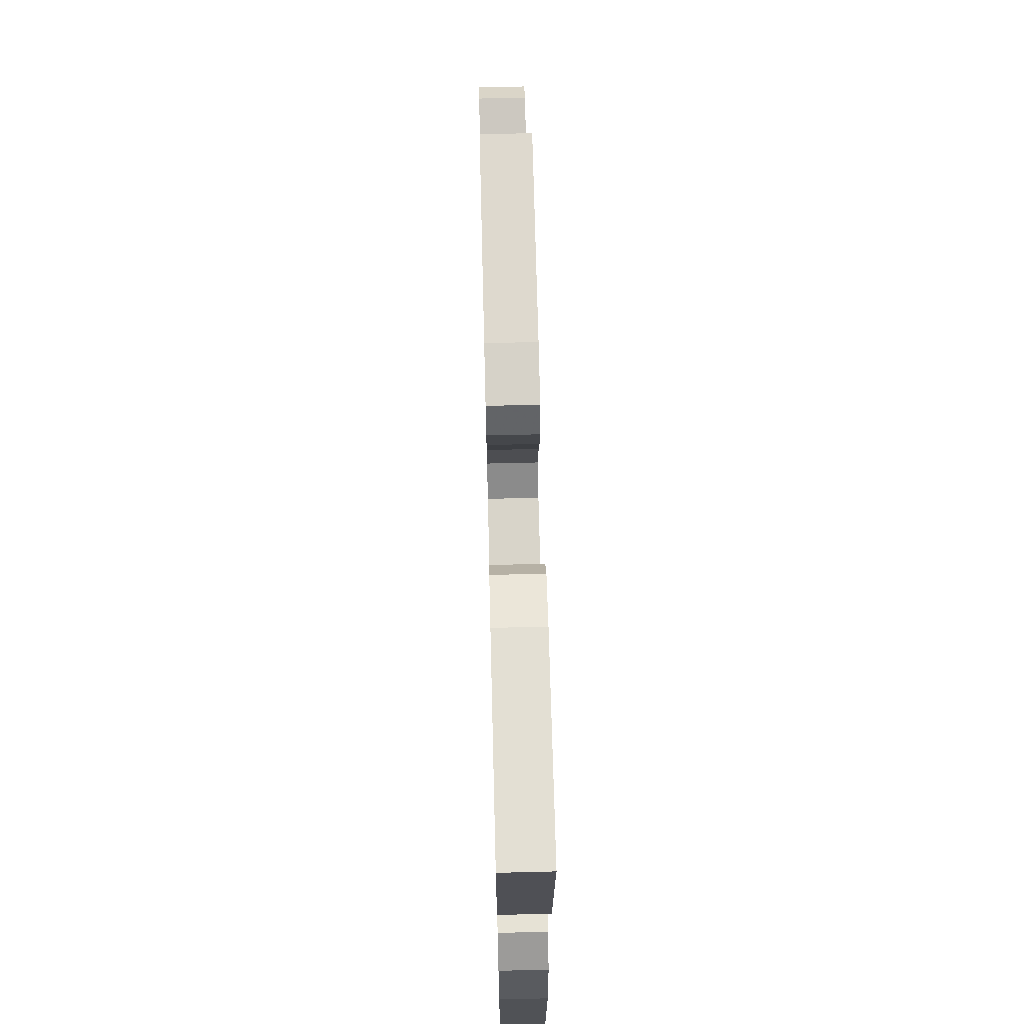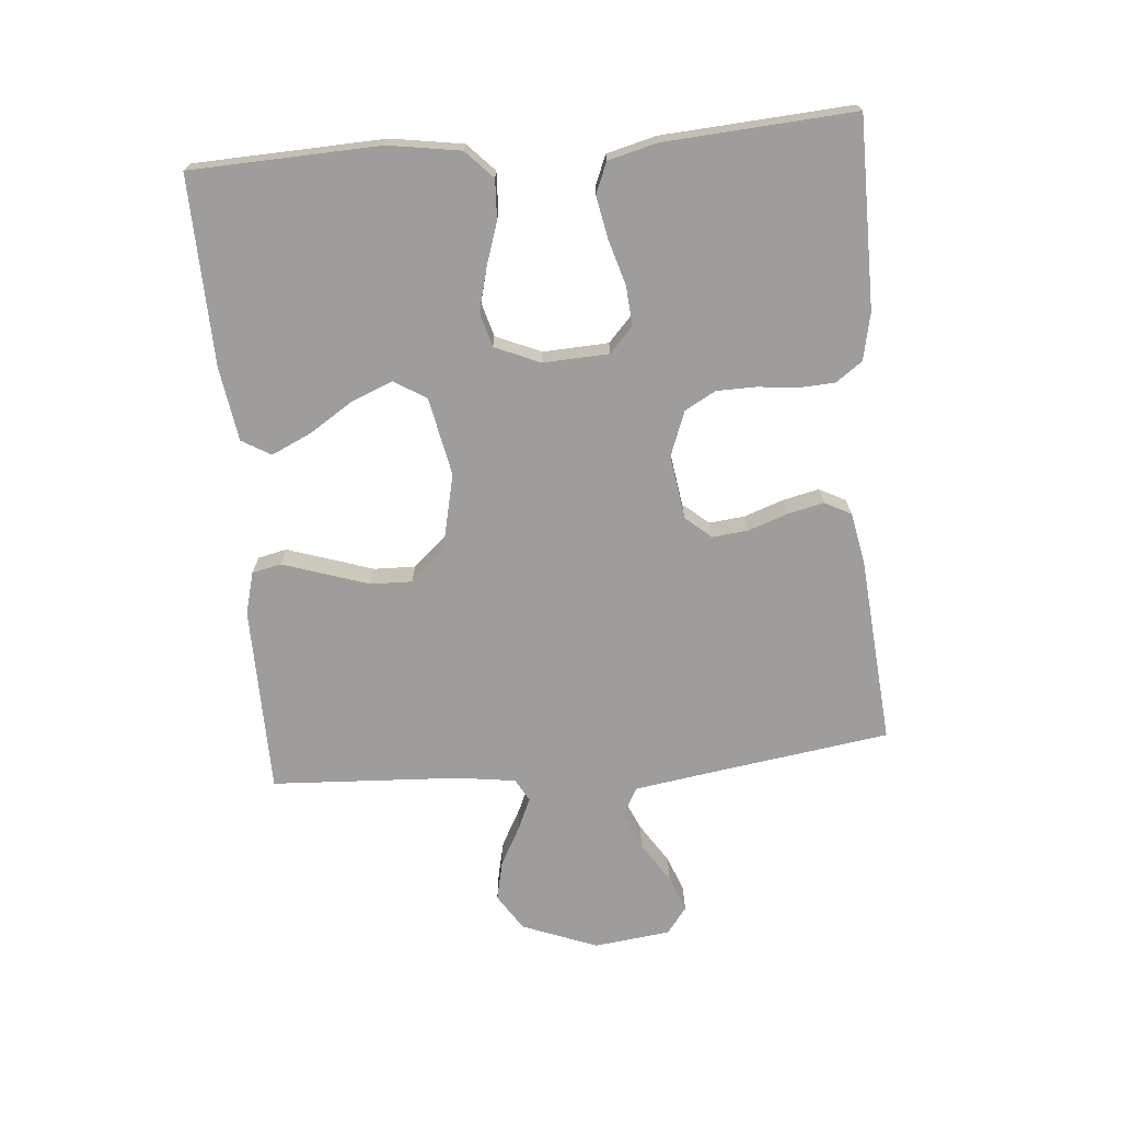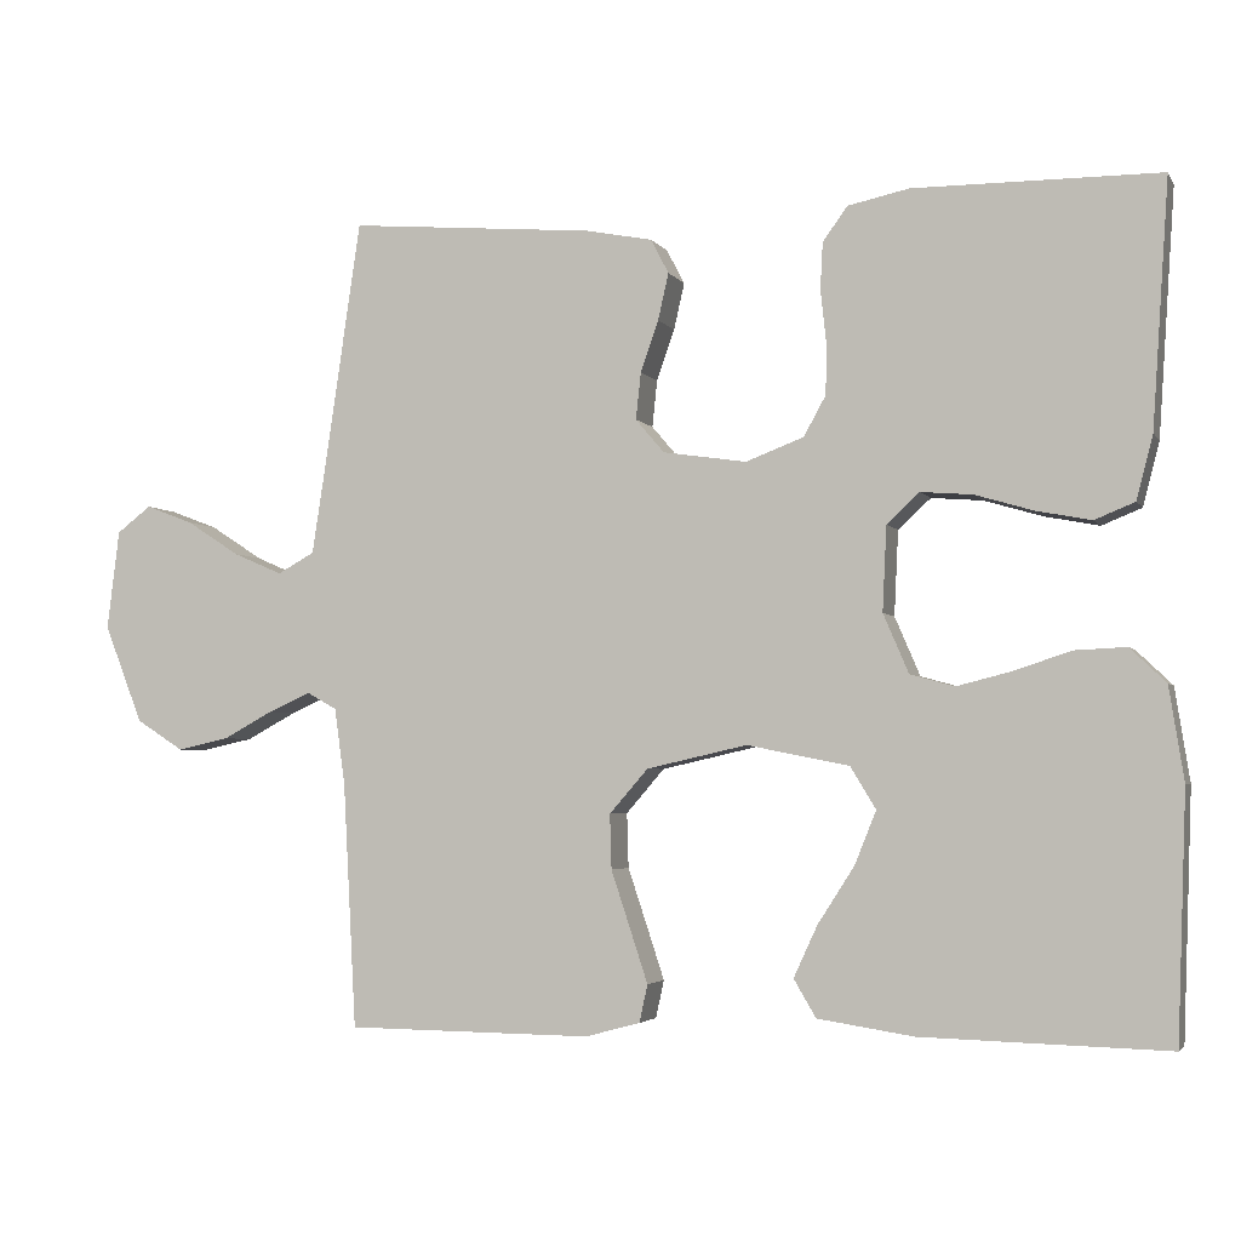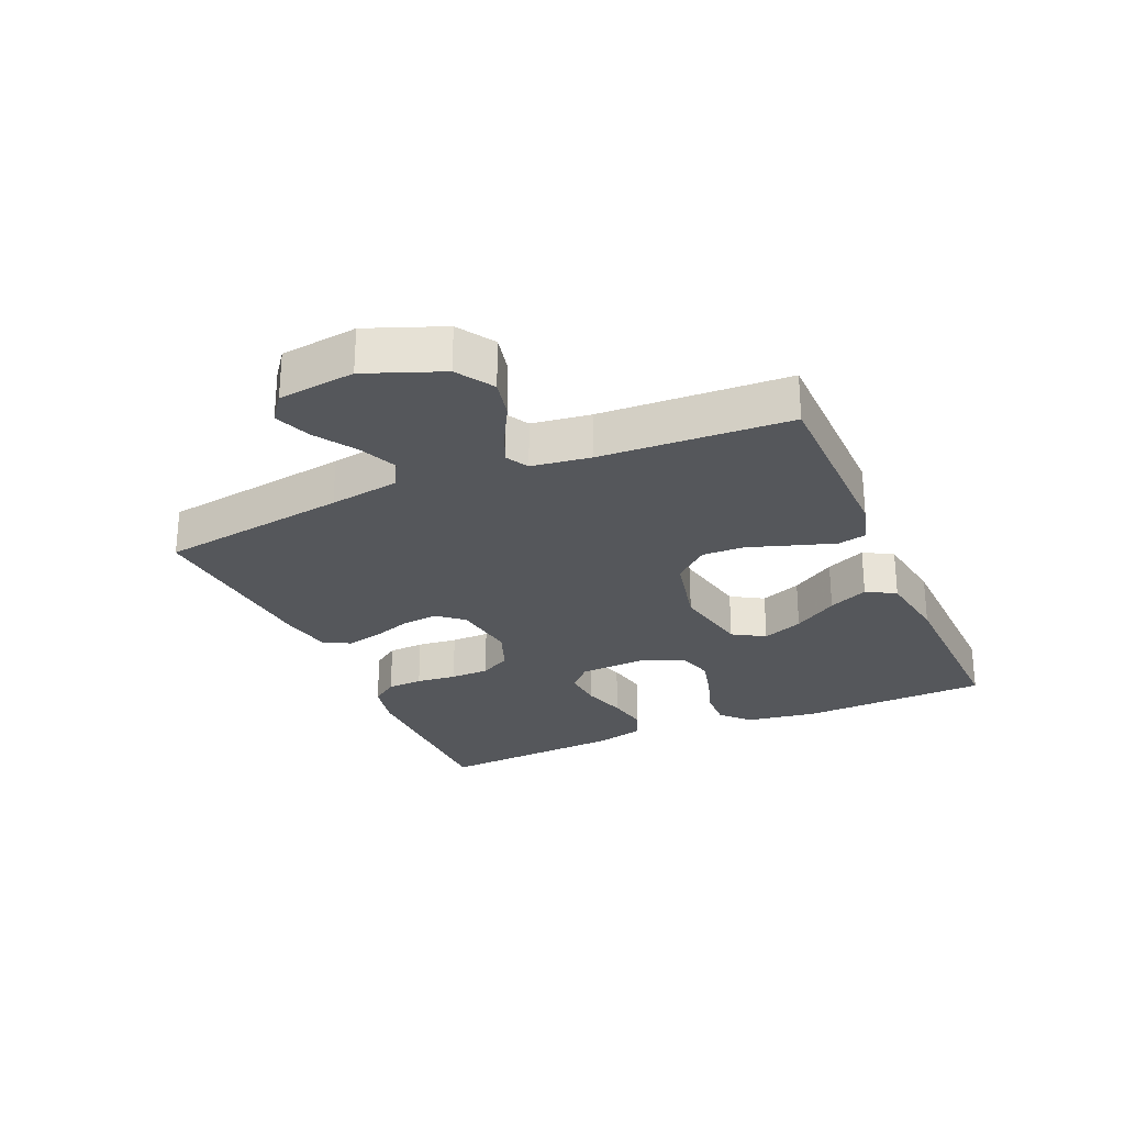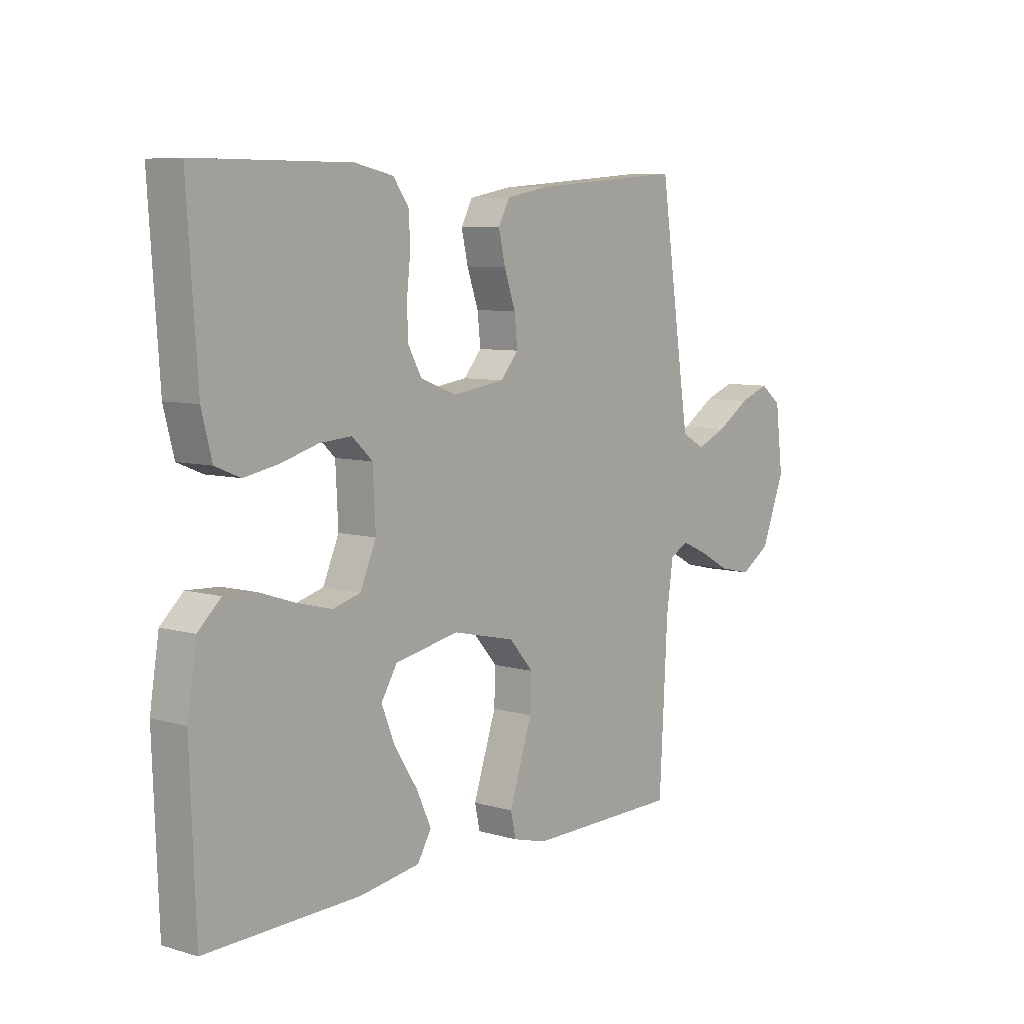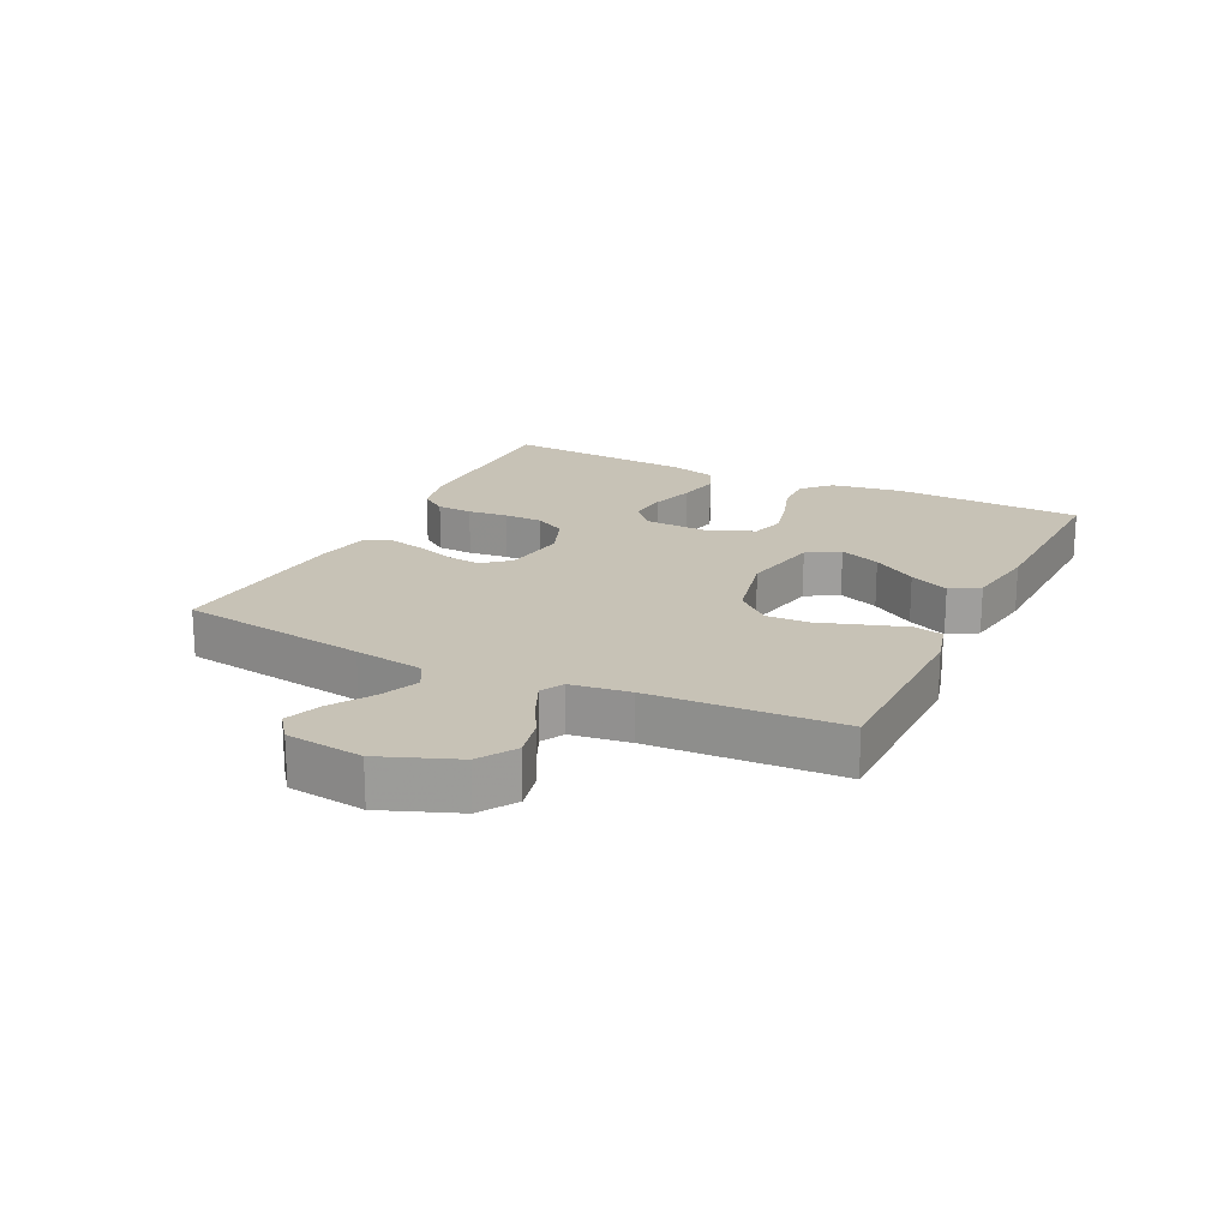
<metadata>
{"format":"obj","ext":"obj","renderer":"f3d","projection":"perspective","resolution":1024,"background":"white","views":[{"elev":66.7,"azim":-91.4,"up":"+Z"},{"elev":-70.4,"azim":-85.0,"up":"+Y"},{"elev":-3.4,"azim":-162.8,"up":"+Z"},{"elev":-26.6,"azim":113.6,"up":"+Y"},{"elev":7.3,"azim":-50.5,"up":"+Z"},{"elev":19.3,"azim":116.0,"up":"+Y"}]}
</metadata>
<code>
v -0.5 0.07 -0.5
v -0.511 0.07 -0.2
v -0.493 0.07 -0.086
v -0.449 0.07 -0.044
v -0.386 0.07 -0.047
v -0.317 0.07 -0.07
v -0.25 0.07 -0.087
v -0.196 0.07 -0.072
v -0.165 0.07 0
v -0.17 0.07 0.104
v -0.21 0.07 0.141
v -0.273 0.07 0.136
v -0.344 0.07 0.115
v -0.411 0.07 0.102
v -0.46 0.07 0.122
v -0.48 0.07 0.2
v -0.5 0.07 0.5
v -0.2 0.07 0.501
v -0.125 0.07 0.485
v -0.095 0.07 0.443
v -0.092 0.07 0.386
v -0.099 0.07 0.322
v -0.098 0.07 0.26
v -0.071 0.07 0.211
v 0 0.07 0.184
v 0.102 0.07 0.199
v 0.137 0.07 0.24
v 0.131 0.07 0.297
v 0.109 0.07 0.36
v 0.096 0.07 0.417
v 0.118 0.07 0.459
v 0.2 0.07 0.475
v 0.5 0.07 0.5
v 0.544 0.07 0.2
v 0.561 0.07 0.089
v 0.606 0.07 0.064
v 0.666 0.07 0.09
v 0.731 0.07 0.132
v 0.789 0.07 0.154
v 0.831 0.07 0.122
v 0.846 0.07 0
v 0.799 0.07 -0.12
v 0.741 0.07 -0.157
v 0.678 0.07 -0.143
v 0.617 0.07 -0.11
v 0.565 0.07 -0.087
v 0.529 0.07 -0.107
v 0.516 0.07 -0.2
v 0.5 0.07 -0.5
v 0.2 0.07 -0.503
v 0.133 0.07 -0.485
v 0.123 0.07 -0.439
v 0.144 0.07 -0.375
v 0.168 0.07 -0.303
v 0.17 0.07 -0.236
v 0.123 0.07 -0.182
v 0 0.07 -0.154
v -0.125 0.07 -0.179
v -0.156 0.07 -0.23
v -0.13 0.07 -0.295
v -0.085 0.07 -0.365
v -0.056 0.07 -0.428
v -0.083 0.07 -0.474
v -0.2 0.07 -0.492
v -0.5 0 -0.5
v -0.511 0 -0.2
v -0.493 0 -0.086
v -0.449 0 -0.044
v -0.386 0 -0.047
v -0.317 0 -0.07
v -0.25 0 -0.087
v -0.196 0 -0.072
v -0.165 0 0
v -0.17 0 0.104
v -0.21 0 0.141
v -0.273 0 0.136
v -0.344 0 0.115
v -0.411 0 0.102
v -0.46 0 0.122
v -0.48 0 0.2
v -0.5 0 0.5
v -0.2 0 0.501
v -0.125 0 0.485
v -0.095 0 0.443
v -0.092 0 0.386
v -0.099 0 0.322
v -0.098 0 0.26
v -0.071 0 0.211
v 0 0 0.184
v 0.102 0 0.199
v 0.137 0 0.24
v 0.131 0 0.297
v 0.109 0 0.36
v 0.096 0 0.417
v 0.118 0 0.459
v 0.2 0 0.475
v 0.5 0 0.5
v 0.544 0 0.2
v 0.561 0 0.089
v 0.606 0 0.064
v 0.666 0 0.09
v 0.731 0 0.132
v 0.789 0 0.154
v 0.831 0 0.122
v 0.846 0 0
v 0.799 0 -0.12
v 0.741 0 -0.157
v 0.678 0 -0.143
v 0.617 0 -0.11
v 0.565 0 -0.087
v 0.529 0 -0.107
v 0.516 0 -0.2
v 0.5 0 -0.5
v 0.2 0 -0.503
v 0.133 0 -0.485
v 0.123 0 -0.439
v 0.144 0 -0.375
v 0.168 0 -0.303
v 0.17 0 -0.236
v 0.123 0 -0.182
v 0 0 -0.154
v -0.125 0 -0.179
v -0.156 0 -0.23
v -0.13 0 -0.295
v -0.085 0 -0.365
v -0.056 0 -0.428
v -0.083 0 -0.474
v -0.2 0 -0.492
f 4 5 6
f 3 4 6
f 2 3 6
f 1 2 6
f 64 1 6
f 63 64 6
f 62 63 6
f 61 62 6
f 60 61 6
f 59 60 6 7
f 58 59 7 8
f 57 58 8 9
f 56 57 9 10
f 52 53 54
f 51 52 54
f 50 51 54
f 49 50 54
f 48 49 54
f 47 48 54 55
f 46 47 55 56
f 43 44 45
f 42 43 45
f 41 42 45
f 40 41 45
f 39 40 45
f 38 39 45
f 37 38 45
f 36 37 45 46
f 46 56 10
f 36 46 10
f 35 36 10
f 32 33 34
f 31 32 34
f 30 31 34
f 29 30 34
f 28 29 34
f 27 28 34 35
f 20 21 22
f 19 20 22
f 18 19 22
f 17 18 22
f 16 17 22
f 15 16 22
f 14 15 22
f 13 14 22
f 12 13 22
f 11 12 22 23
f 10 11 23 24
f 26 27 35
f 25 26 35 10
f 10 24 25
f 70 69 68
f 70 68 67
f 70 67 66
f 70 66 65
f 70 65 128
f 70 128 127
f 70 127 126
f 70 126 125
f 70 125 124
f 71 70 124 123
f 72 71 123 122
f 73 72 122 121
f 74 73 121 120
f 118 117 116
f 118 116 115
f 118 115 114
f 118 114 113
f 118 113 112
f 119 118 112 111
f 120 119 111 110
f 109 108 107
f 109 107 106
f 109 106 105
f 109 105 104
f 109 104 103
f 109 103 102
f 109 102 101
f 110 109 101 100
f 74 120 110
f 74 110 100
f 74 100 99
f 98 97 96
f 98 96 95
f 98 95 94
f 98 94 93
f 98 93 92
f 99 98 92 91
f 86 85 84
f 86 84 83
f 86 83 82
f 86 82 81
f 86 81 80
f 86 80 79
f 86 79 78
f 86 78 77
f 86 77 76
f 87 86 76 75
f 88 87 75 74
f 99 91 90
f 74 99 90 89
f 89 88 74
f 1 65 66 2
f 2 66 67 3
f 3 67 68 4
f 4 68 69 5
f 5 69 70 6
f 6 70 71 7
f 7 71 72 8
f 8 72 73 9
f 9 73 74 10
f 10 74 75 11
f 11 75 76 12
f 12 76 77 13
f 13 77 78 14
f 14 78 79 15
f 15 79 80 16
f 16 80 81 17
f 17 81 82 18
f 18 82 83 19
f 19 83 84 20
f 20 84 85 21
f 21 85 86 22
f 22 86 87 23
f 23 87 88 24
f 24 88 89 25
f 25 89 90 26
f 26 90 91 27
f 27 91 92 28
f 28 92 93 29
f 29 93 94 30
f 30 94 95 31
f 31 95 96 32
f 32 96 97 33
f 33 97 98 34
f 34 98 99 35
f 35 99 100 36
f 36 100 101 37
f 37 101 102 38
f 38 102 103 39
f 39 103 104 40
f 40 104 105 41
f 41 105 106 42
f 42 106 107 43
f 43 107 108 44
f 44 108 109 45
f 45 109 110 46
f 46 110 111 47
f 47 111 112 48
f 48 112 113 49
f 49 113 114 50
f 50 114 115 51
f 51 115 116 52
f 52 116 117 53
f 53 117 118 54
f 54 118 119 55
f 55 119 120 56
f 56 120 121 57
f 57 121 122 58
f 58 122 123 59
f 59 123 124 60
f 60 124 125 61
f 61 125 126 62
f 62 126 127 63
f 63 127 128 64
f 64 128 65 1

</code>
